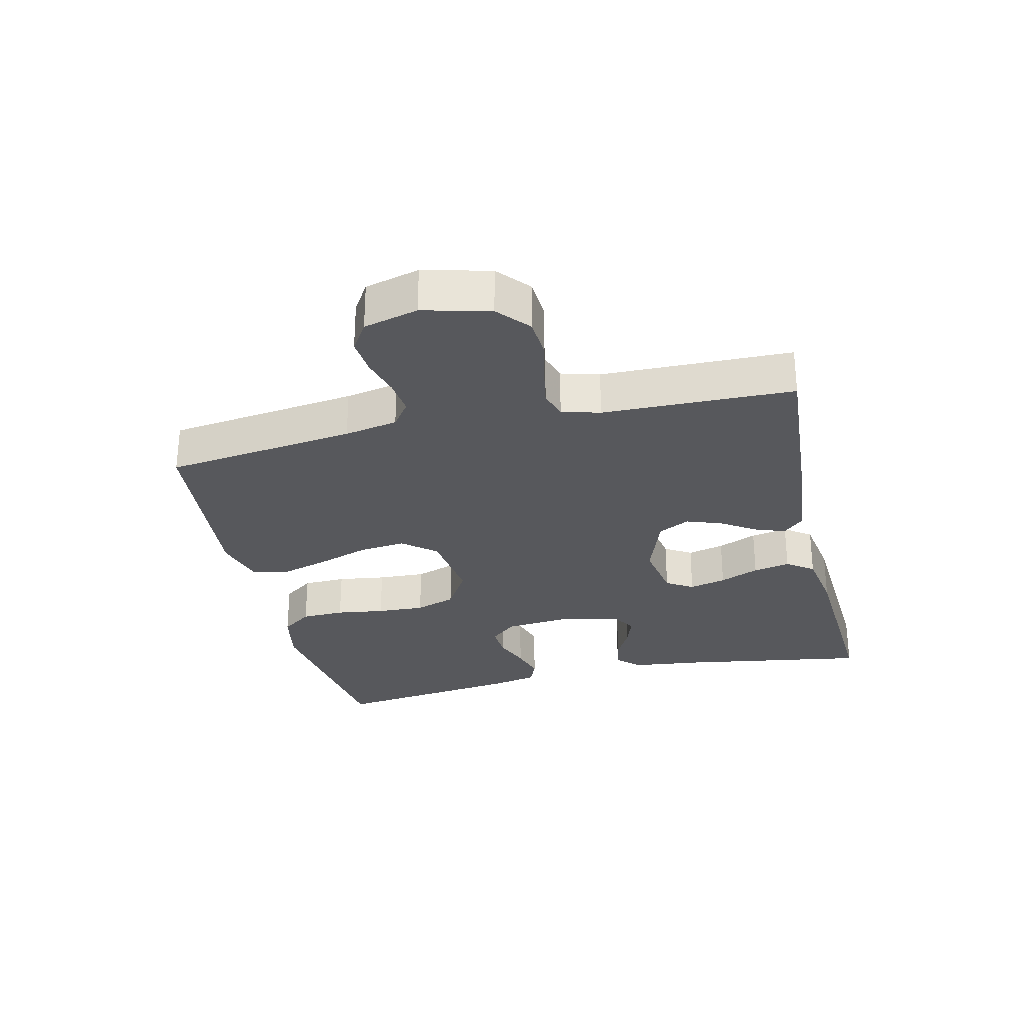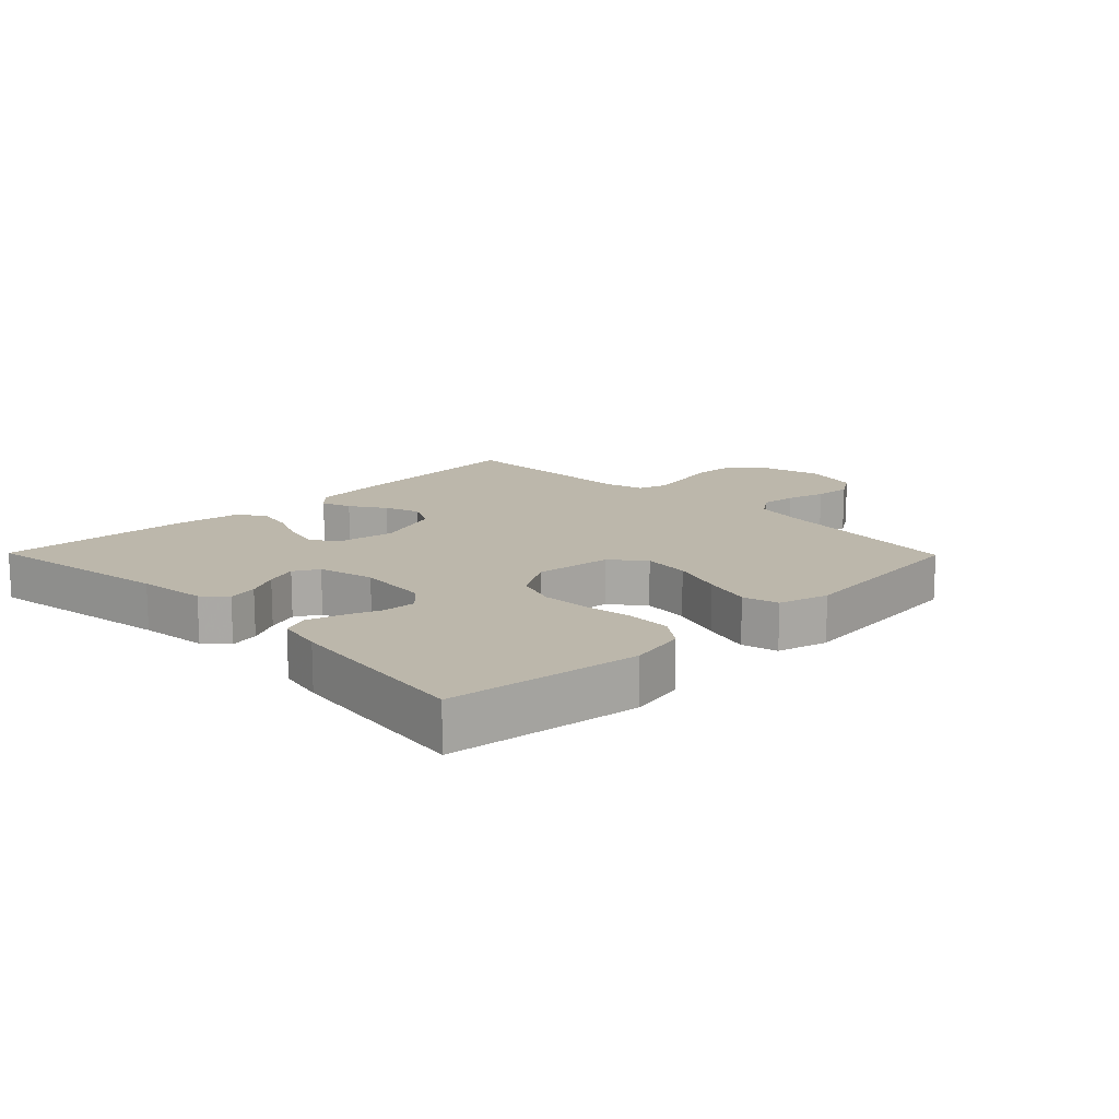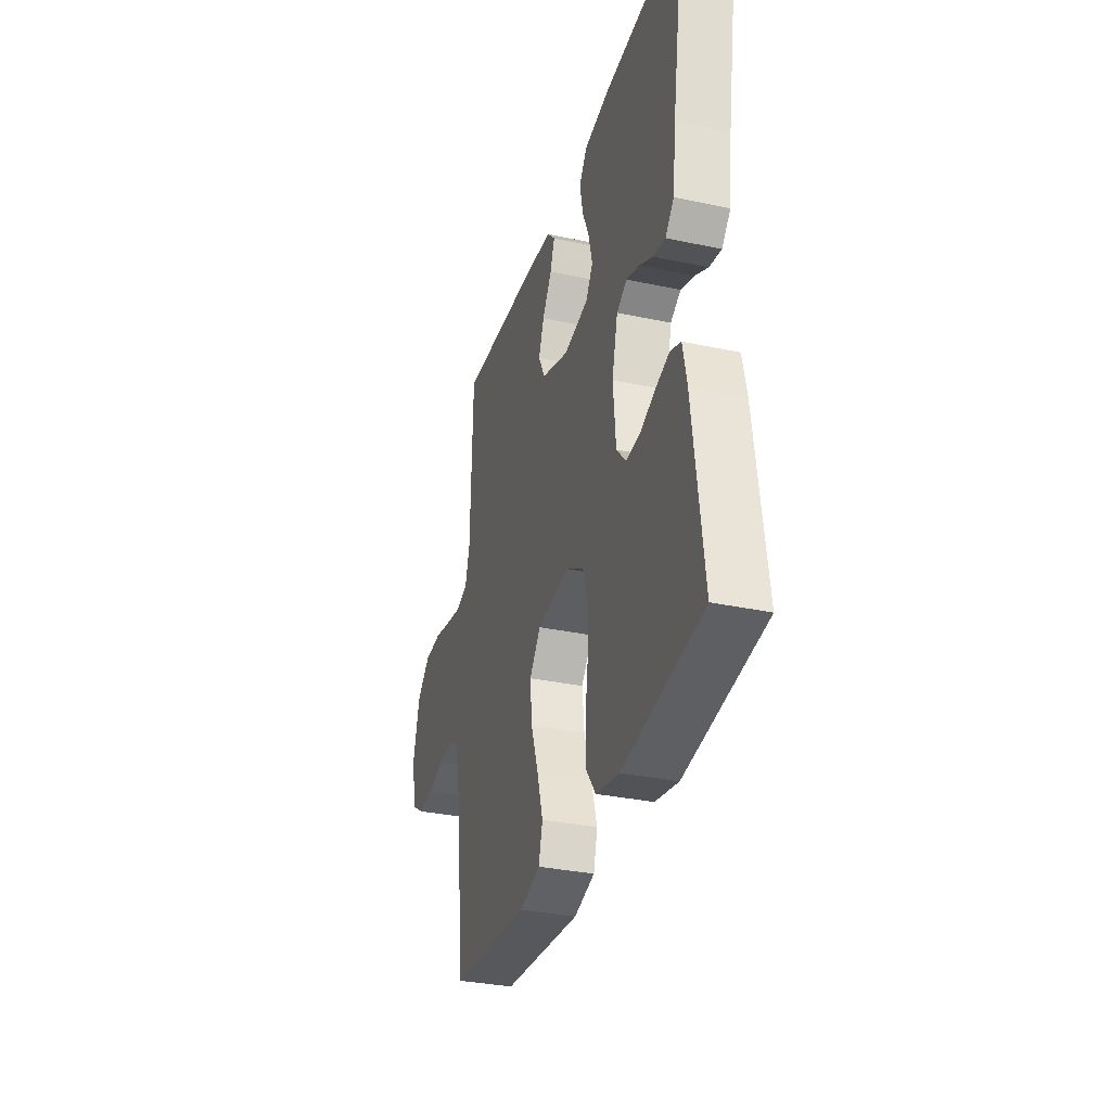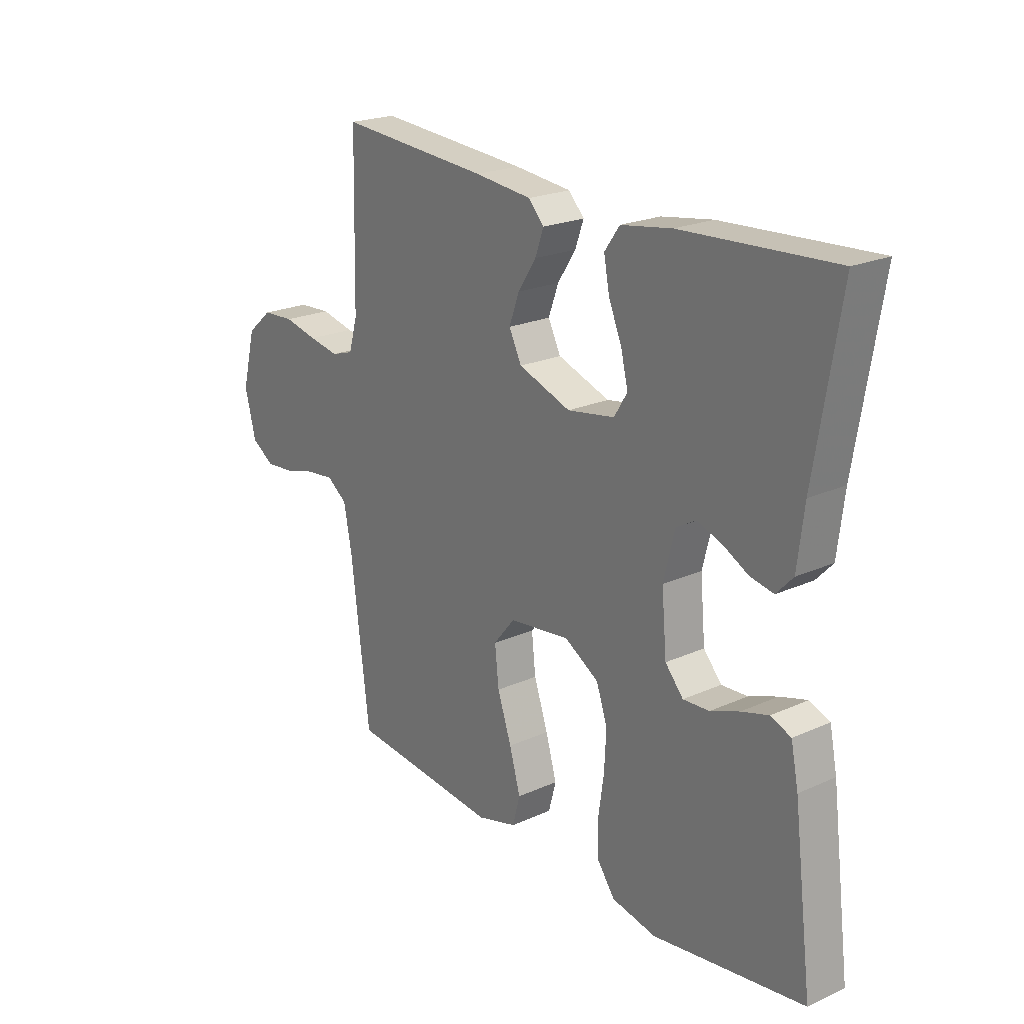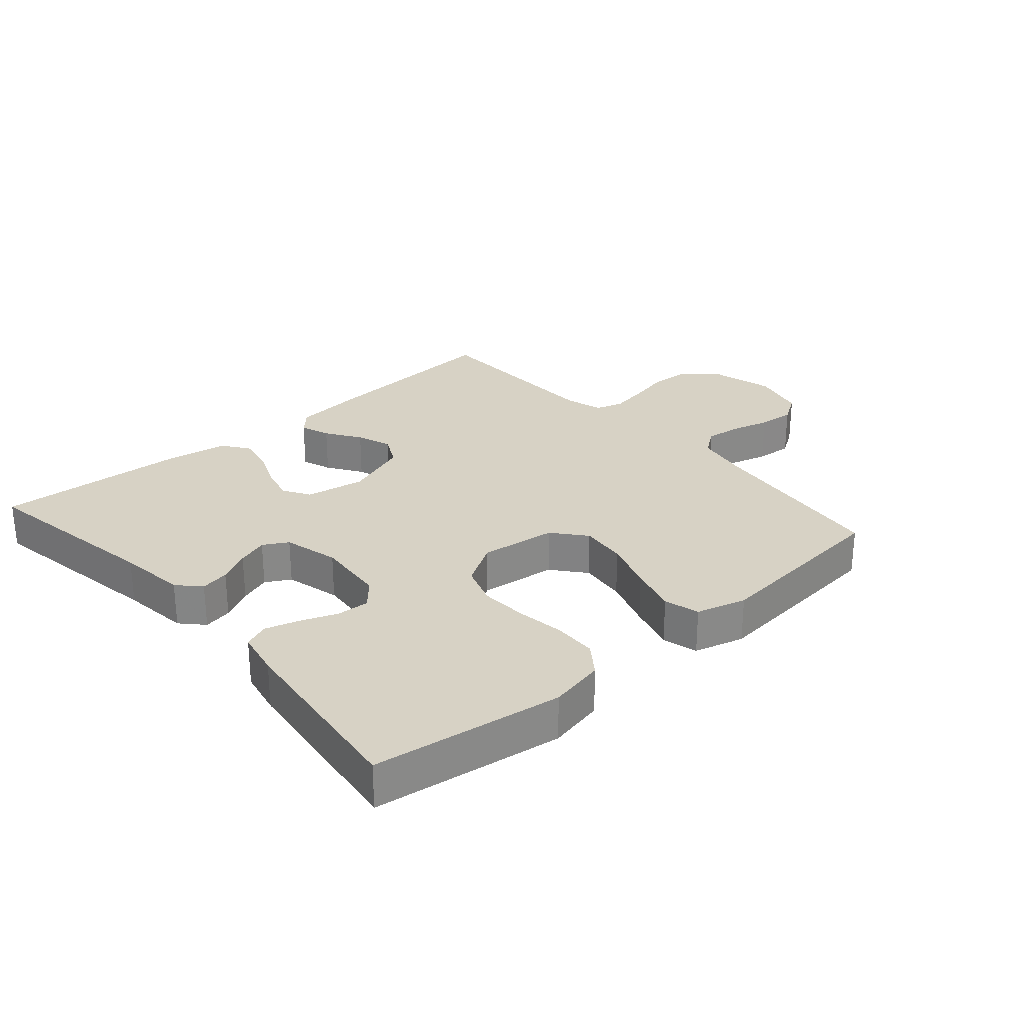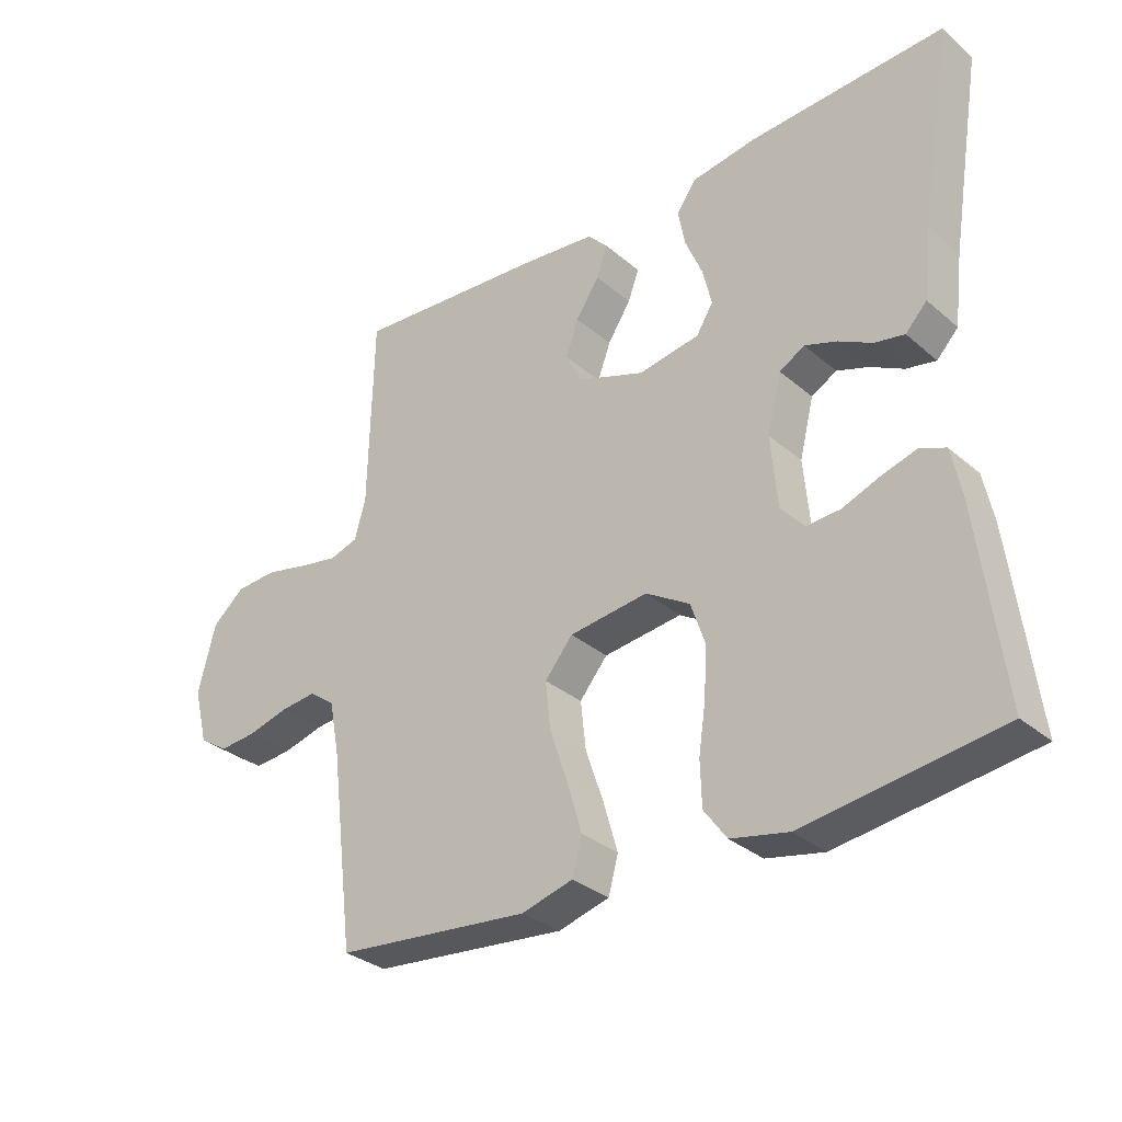
<metadata>
{"format":"obj","ext":"obj","renderer":"f3d","projection":"perspective","resolution":1024,"background":"white","views":[{"elev":-28.8,"azim":-76.7,"up":"+Y"},{"elev":14.4,"azim":135.5,"up":"+Y"},{"elev":-33.0,"azim":73.6,"up":"+Z"},{"elev":21.8,"azim":51.7,"up":"+Z"},{"elev":27.6,"azim":138.8,"up":"+Y"},{"elev":-31.7,"azim":40.0,"up":"+Z"}]}
</metadata>
<code>
v -0.5 0.07 -0.5
v -0.537 0.07 -0.2
v -0.553 0.07 -0.116
v -0.593 0.07 -0.087
v -0.649 0.07 -0.093
v -0.711 0.07 -0.11
v -0.769 0.07 -0.115
v -0.814 0.07 -0.086
v -0.836 0.07 0
v -0.809 0.07 0.105
v -0.759 0.07 0.148
v -0.695 0.07 0.152
v -0.628 0.07 0.137
v -0.568 0.07 0.126
v -0.524 0.07 0.14
v -0.507 0.07 0.2
v -0.5 0.07 0.5
v -0.2 0.07 0.478
v -0.087 0.07 0.466
v -0.056 0.07 0.433
v -0.073 0.07 0.386
v -0.109 0.07 0.331
v -0.129 0.07 0.276
v -0.104 0.07 0.226
v 0 0.07 0.189
v 0.094 0.07 0.205
v 0.12 0.07 0.247
v 0.106 0.07 0.305
v 0.08 0.07 0.367
v 0.069 0.07 0.425
v 0.099 0.07 0.467
v 0.2 0.07 0.483
v 0.5 0.07 0.5
v 0.451 0.07 0.2
v 0.438 0.07 0.092
v 0.405 0.07 0.057
v 0.359 0.07 0.066
v 0.308 0.07 0.093
v 0.259 0.07 0.11
v 0.22 0.07 0.088
v 0.198 0.07 0
v 0.208 0.07 -0.111
v 0.244 0.07 -0.152
v 0.296 0.07 -0.149
v 0.353 0.07 -0.127
v 0.407 0.07 -0.111
v 0.447 0.07 -0.127
v 0.462 0.07 -0.2
v 0.5 0.07 -0.5
v 0.2 0.07 -0.542
v 0.112 0.07 -0.524
v 0.077 0.07 -0.476
v 0.075 0.07 -0.408
v 0.086 0.07 -0.332
v 0.09 0.07 -0.257
v 0.068 0.07 -0.193
v 0 0.07 -0.152
v -0.121 0.07 -0.167
v -0.164 0.07 -0.219
v -0.156 0.07 -0.293
v -0.128 0.07 -0.375
v -0.106 0.07 -0.451
v -0.121 0.07 -0.507
v -0.2 0.07 -0.529
v -0.5 0 -0.5
v -0.537 0 -0.2
v -0.553 0 -0.116
v -0.593 0 -0.087
v -0.649 0 -0.093
v -0.711 0 -0.11
v -0.769 0 -0.115
v -0.814 0 -0.086
v -0.836 0 0
v -0.809 0 0.105
v -0.759 0 0.148
v -0.695 0 0.152
v -0.628 0 0.137
v -0.568 0 0.126
v -0.524 0 0.14
v -0.507 0 0.2
v -0.5 0 0.5
v -0.2 0 0.478
v -0.087 0 0.466
v -0.056 0 0.433
v -0.073 0 0.386
v -0.109 0 0.331
v -0.129 0 0.276
v -0.104 0 0.226
v 0 0 0.189
v 0.094 0 0.205
v 0.12 0 0.247
v 0.106 0 0.305
v 0.08 0 0.367
v 0.069 0 0.425
v 0.099 0 0.467
v 0.2 0 0.483
v 0.5 0 0.5
v 0.451 0 0.2
v 0.438 0 0.092
v 0.405 0 0.057
v 0.359 0 0.066
v 0.308 0 0.093
v 0.259 0 0.11
v 0.22 0 0.088
v 0.198 0 0
v 0.208 0 -0.111
v 0.244 0 -0.152
v 0.296 0 -0.149
v 0.353 0 -0.127
v 0.407 0 -0.111
v 0.447 0 -0.127
v 0.462 0 -0.2
v 0.5 0 -0.5
v 0.2 0 -0.542
v 0.112 0 -0.524
v 0.077 0 -0.476
v 0.075 0 -0.408
v 0.086 0 -0.332
v 0.09 0 -0.257
v 0.068 0 -0.193
v 0 0 -0.152
v -0.121 0 -0.167
v -0.164 0 -0.219
v -0.156 0 -0.293
v -0.128 0 -0.375
v -0.106 0 -0.451
v -0.121 0 -0.507
v -0.2 0 -0.529
f 63 64 1 2
f 60 61 62 63
f 60 63 2 3
f 59 60 3 4
f 58 59 4
f 57 58 4
f 51 52 53 54
f 51 54 55
f 50 51 55
f 49 50 55 56
f 47 48 49 56
f 44 45 46 47
f 35 36 37 38
f 34 35 38 39
f 33 34 39
f 32 33 39 40
f 28 29 30 31
f 27 28 31 32
f 19 20 21 22
f 19 22 23
f 16 17 18 19
f 15 16 19 23
f 10 11 12 13
f 10 13 14
f 9 10 14
f 8 9 14 15
f 5 6 7 8
f 4 5 8 15
f 44 47 56
f 43 44 56
f 42 43 56 57
f 41 42 57 4
f 27 32 40 41
f 26 27 41
f 25 26 41 4
f 4 15 23 24
f 4 24 25
f 66 65 128 127
f 127 126 125 124
f 67 66 127 124
f 68 67 124 123
f 68 123 122
f 68 122 121
f 118 117 116 115
f 119 118 115
f 119 115 114
f 120 119 114 113
f 120 113 112 111
f 111 110 109 108
f 102 101 100 99
f 103 102 99 98
f 103 98 97
f 104 103 97 96
f 95 94 93 92
f 96 95 92 91
f 86 85 84 83
f 87 86 83
f 83 82 81 80
f 87 83 80 79
f 77 76 75 74
f 78 77 74
f 78 74 73
f 79 78 73 72
f 72 71 70 69
f 79 72 69 68
f 120 111 108
f 120 108 107
f 121 120 107 106
f 68 121 106 105
f 105 104 96 91
f 105 91 90
f 68 105 90 89
f 88 87 79 68
f 89 88 68
f 1 65 66 2
f 2 66 67 3
f 3 67 68 4
f 4 68 69 5
f 5 69 70 6
f 6 70 71 7
f 7 71 72 8
f 8 72 73 9
f 9 73 74 10
f 10 74 75 11
f 11 75 76 12
f 12 76 77 13
f 13 77 78 14
f 14 78 79 15
f 15 79 80 16
f 16 80 81 17
f 17 81 82 18
f 18 82 83 19
f 19 83 84 20
f 20 84 85 21
f 21 85 86 22
f 22 86 87 23
f 23 87 88 24
f 24 88 89 25
f 25 89 90 26
f 26 90 91 27
f 27 91 92 28
f 28 92 93 29
f 29 93 94 30
f 30 94 95 31
f 31 95 96 32
f 32 96 97 33
f 33 97 98 34
f 34 98 99 35
f 35 99 100 36
f 36 100 101 37
f 37 101 102 38
f 38 102 103 39
f 39 103 104 40
f 40 104 105 41
f 41 105 106 42
f 42 106 107 43
f 43 107 108 44
f 44 108 109 45
f 45 109 110 46
f 46 110 111 47
f 47 111 112 48
f 48 112 113 49
f 49 113 114 50
f 50 114 115 51
f 51 115 116 52
f 52 116 117 53
f 53 117 118 54
f 54 118 119 55
f 55 119 120 56
f 56 120 121 57
f 57 121 122 58
f 58 122 123 59
f 59 123 124 60
f 60 124 125 61
f 61 125 126 62
f 62 126 127 63
f 63 127 128 64
f 64 128 65 1

</code>
